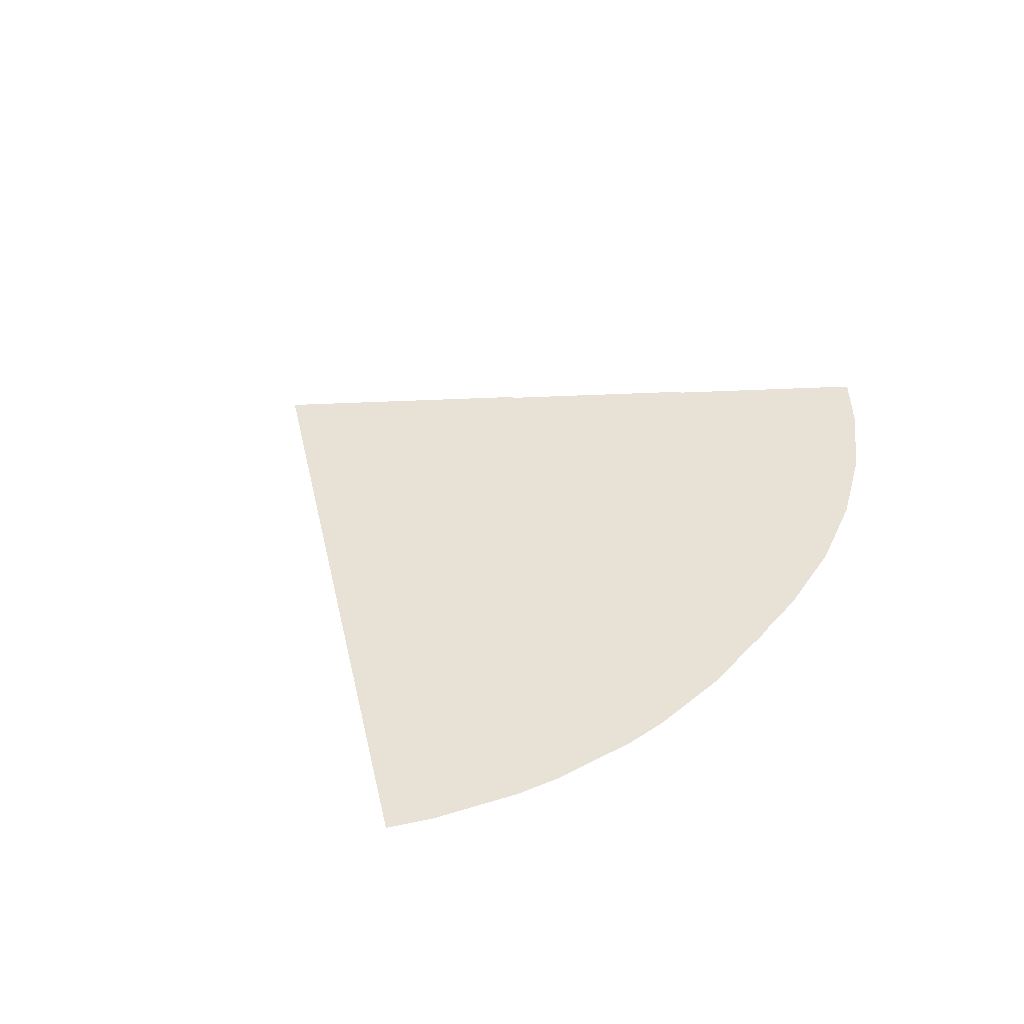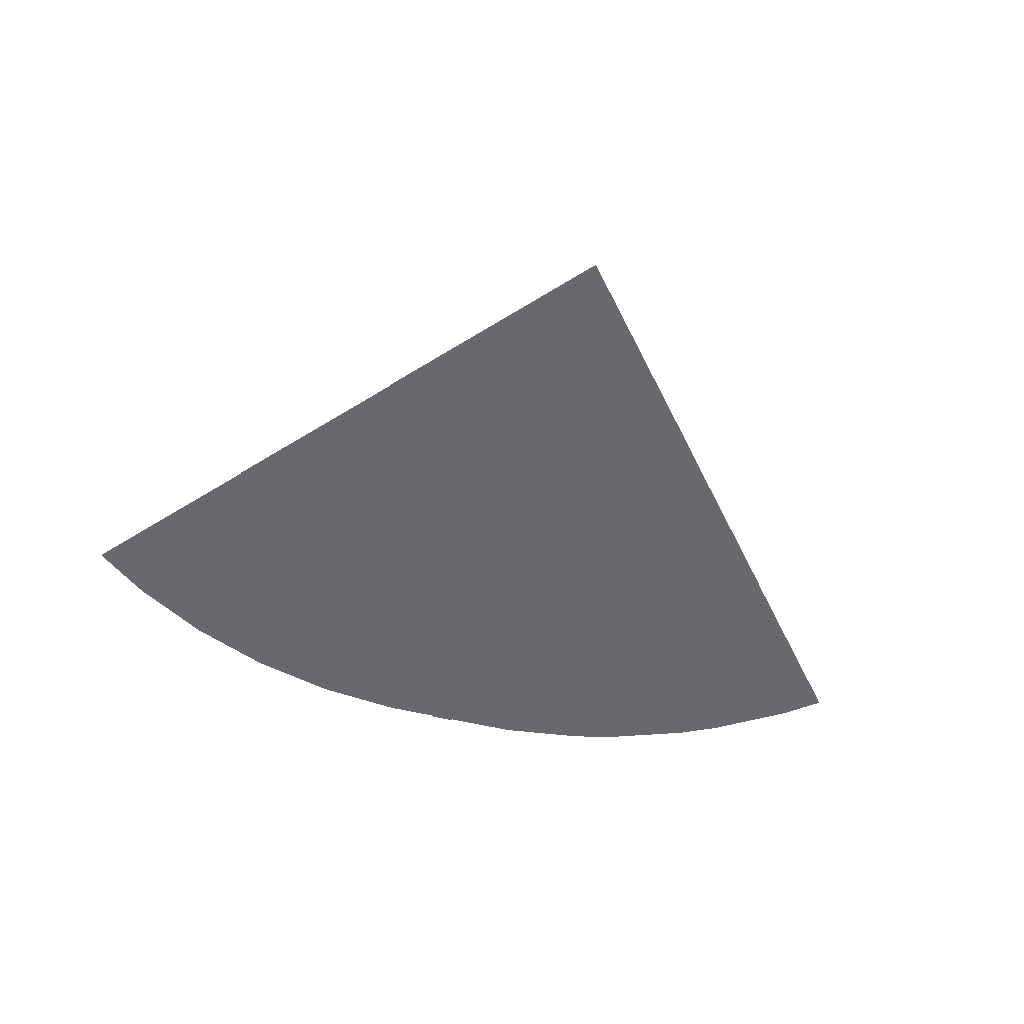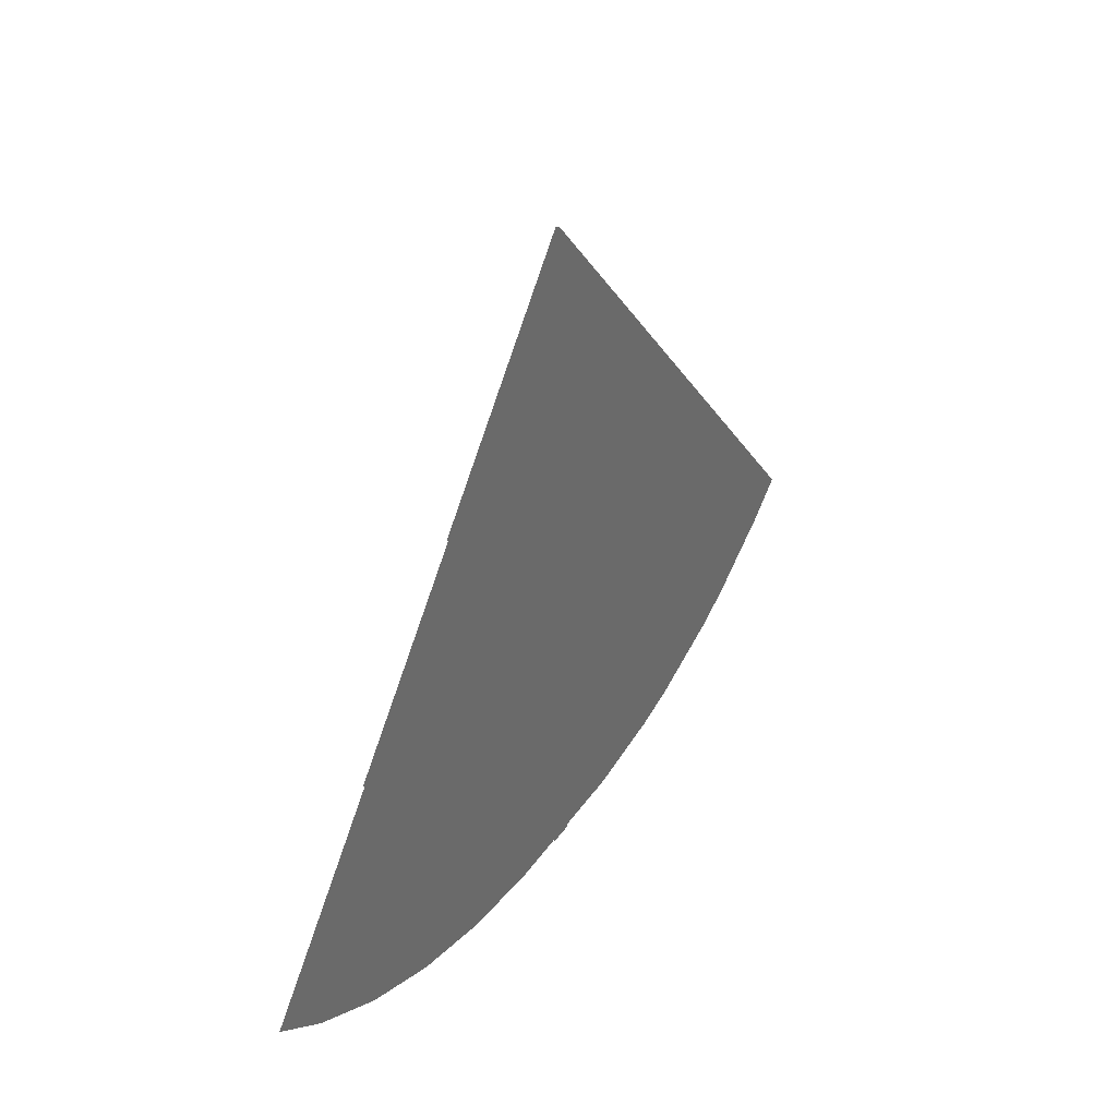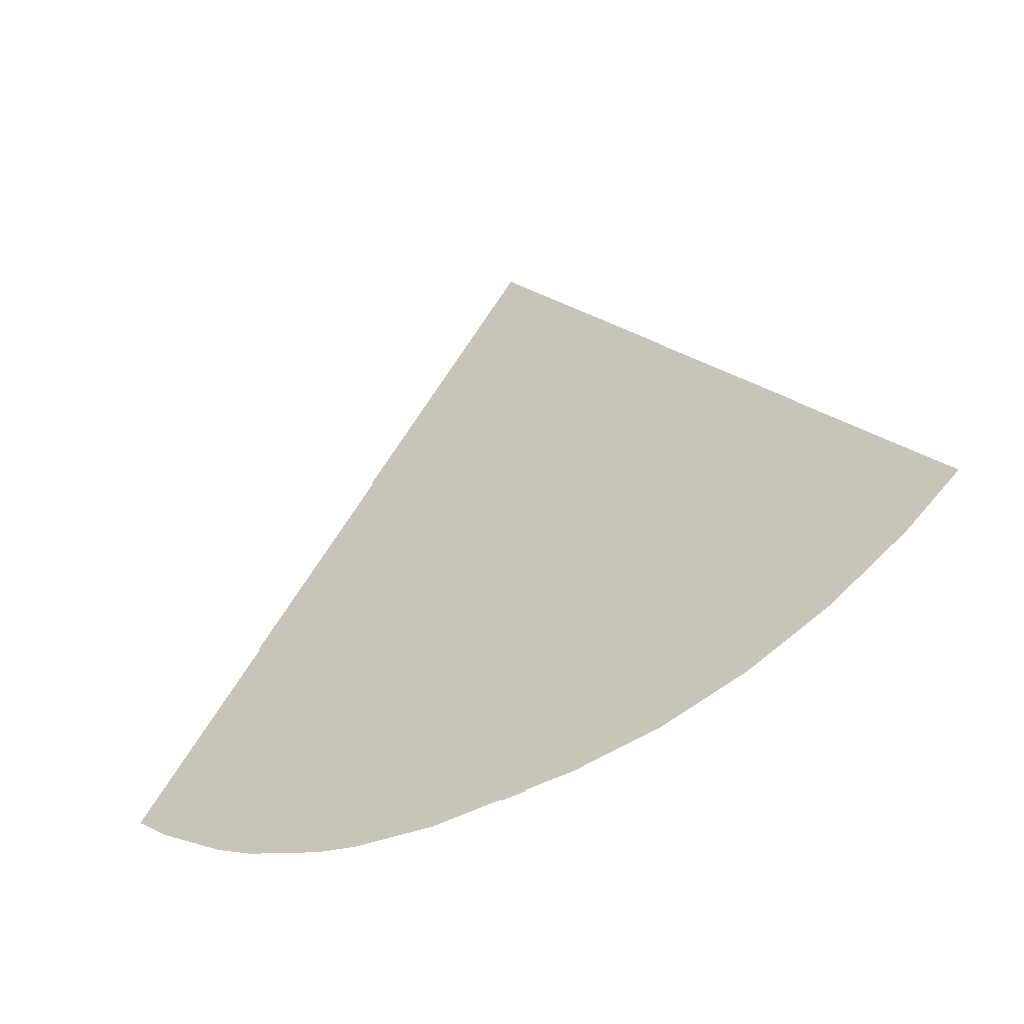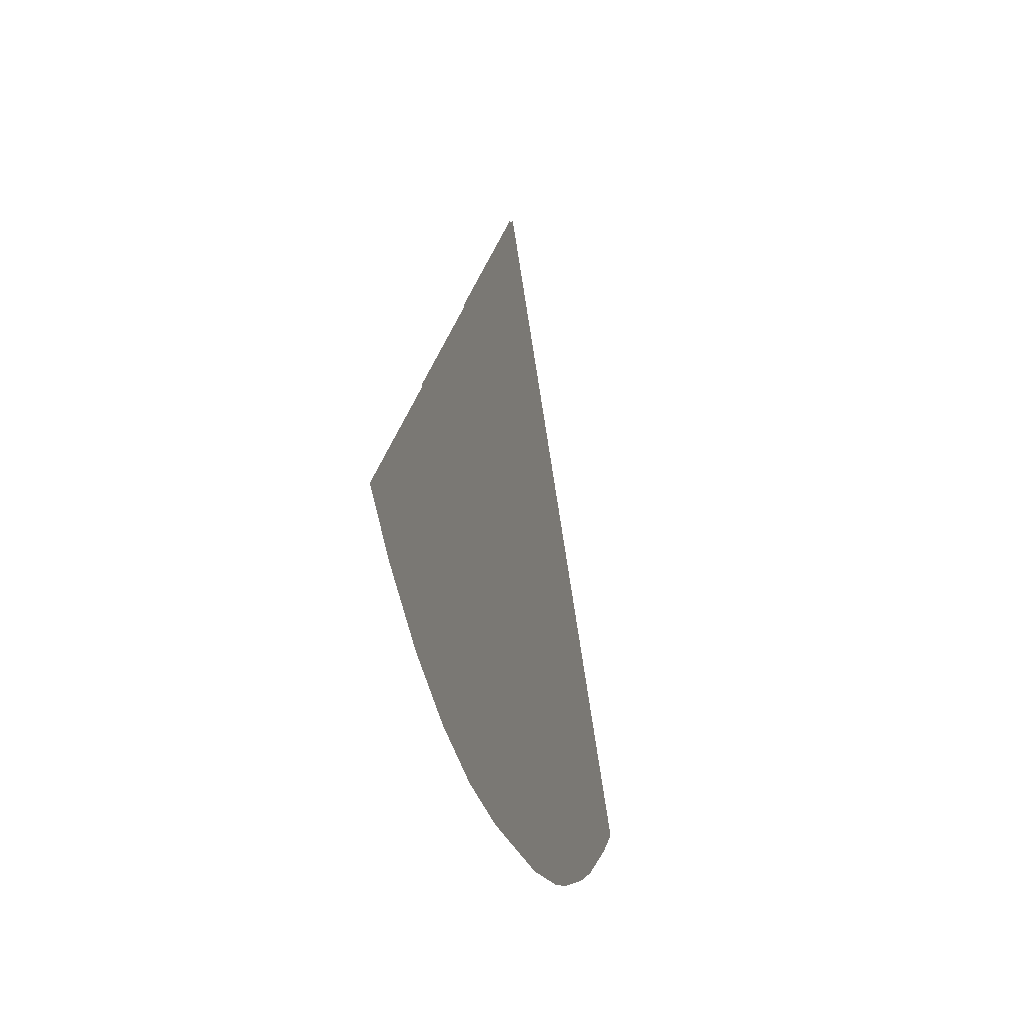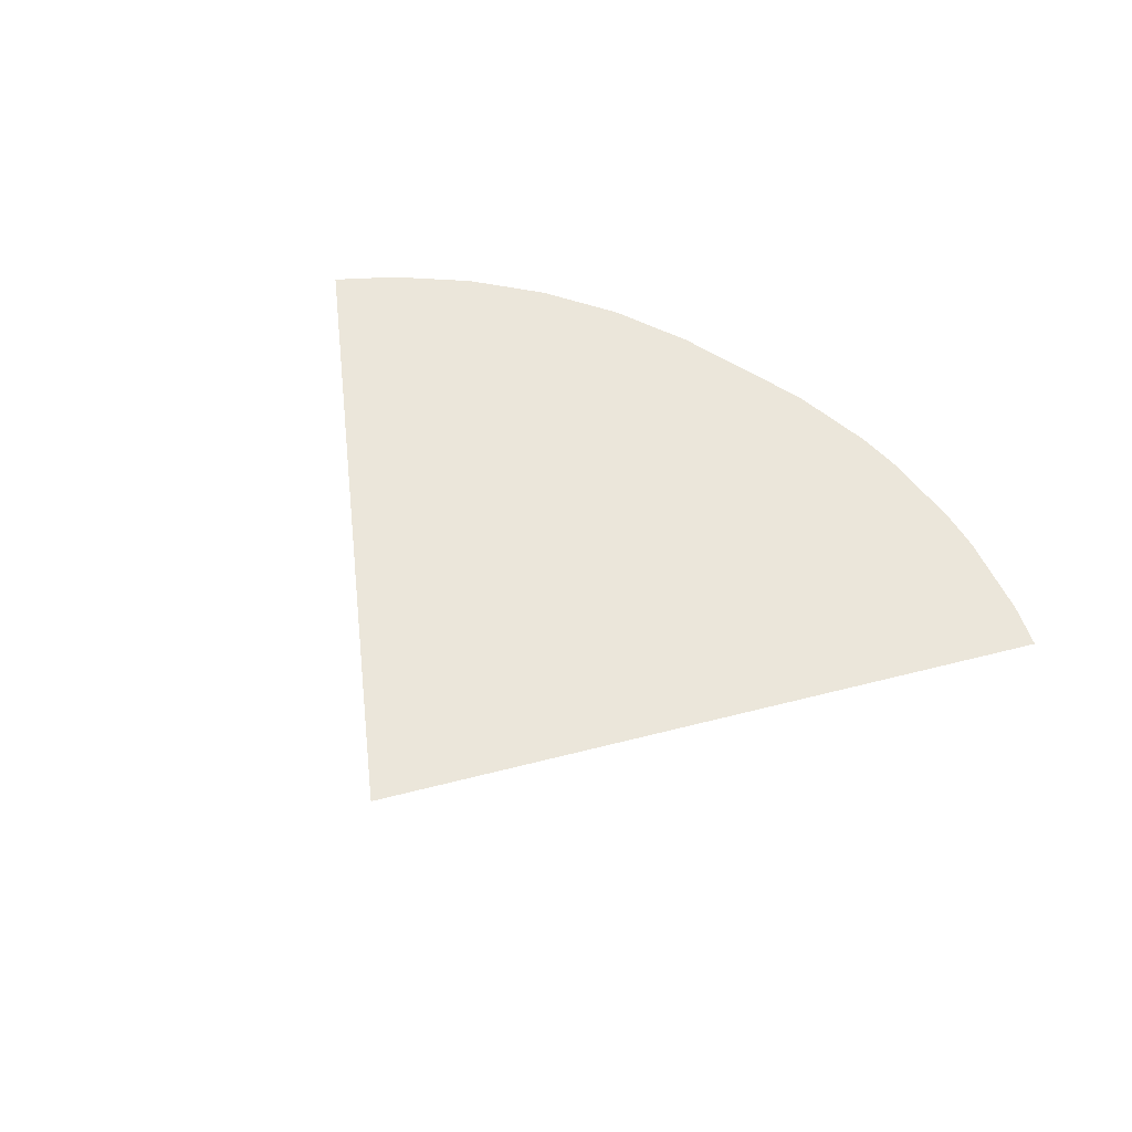
<metadata>
{"format":"obj","ext":"obj","renderer":"f3d","projection":"perspective","resolution":1024,"background":"white","views":[{"elev":40.1,"azim":127.1,"up":"+Y"},{"elev":-52.8,"azim":-15.2,"up":"+Y"},{"elev":37.1,"azim":-59.7,"up":"+Z"},{"elev":-43.0,"azim":-145.7,"up":"+Z"},{"elev":-25.9,"azim":-76.0,"up":"+Z"},{"elev":54.7,"azim":34.1,"up":"+Y"}]}
</metadata>
<code>
o r3.001_front4_Circle.020
v -12.34 4e-06 -14.39
v 0 0 0
v 12.35 4e-06 -14.4
v 11.35 4e-06 -15.18
v 9.296 6e-06 -16.47
v 8.208 6e-06 -17
v 5.935 6e-06 -17.82
v 4.761 6e-06 -18.12
v 2.365 6e-06 -18.45
v -1.761 6e-06 -18.48
v -4.167 6e-06 -18.23
v -6.514 6e-06 -17.65
v -8.757 6e-06 -16.74
v -10.85 6e-06 -15.53
v -8.273 0.04 -10.26
v 0 0.04 0
v -8.582 0.04 -10.01
v 8.586 0.04 -10.01
v 7.281 0.04 -10.96
v 5.858 0.04 -11.72
v 4.342 0.04 -12.27
v 3.559 0.04 -12.46
v 1.962 0.04 -12.69
v -1.559 0.04 -12.71
v -3.163 0.04 -12.54
v -4.728 0.04 -12.15
v -5.486 0.04 -11.87
v -6.936 0.04 -11.17
v -3.69 0.08 -6.351
v -3.321 0.08 -6.515
v -2.554 0.08 -6.764
v -2.16 0.08 -6.848
v -1.358 0.08 -6.932
v 1.559 0.08 -6.922
v 2.358 0.08 -6.809
v 2.749 0.08 -6.712
v 3.507 0.08 -6.436
v 4.219 0.08 -6.057
v 4.822 0.08 -5.622
v -4.821 0.08 -5.621
v 0 0.08 0
v -4.388 0.08 -5.948
f 14 1 2
f 2 3 4
f 4 5 2
f 5 6 2
f 6 7 2
f 7 8 2
f 8 9 2
f 9 10 2
f 10 11 2
f 11 12 2
f 12 13 2
f 13 14 2
f 15 17 16
f 16 18 19
f 19 20 16
f 20 21 16
f 21 22 16
f 22 23 16
f 23 24 16
f 24 25 16
f 25 26 16
f 26 27 16
f 27 28 16
f 28 15 16
f 41 39 38
f 42 40 41
f 29 42 41
f 30 29 41
f 31 30 41
f 32 31 41
f 33 32 41
f 34 33 41
f 35 34 41
f 36 35 41
f 37 36 41
f 38 37 41
o bullseye.002_Plane.007
v 0.3556 -0.04 -1.064
v -0.3556 -0.03999 -18.48
v -0.3556 -0.04 -1.064
v 0.3556 -0.03999 -18.48
f 43 44 45
f 43 46 44

</code>
